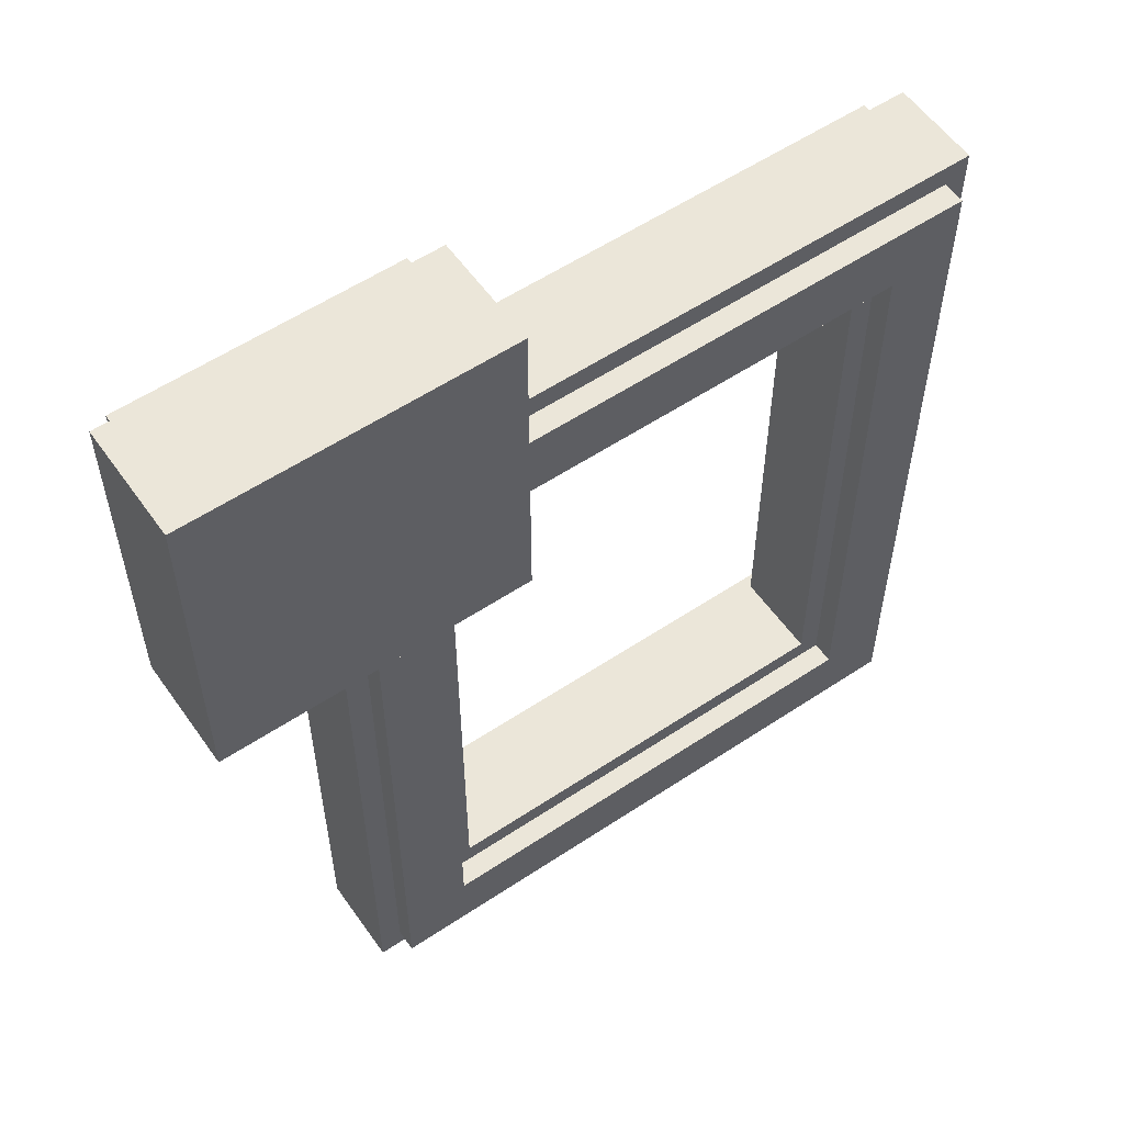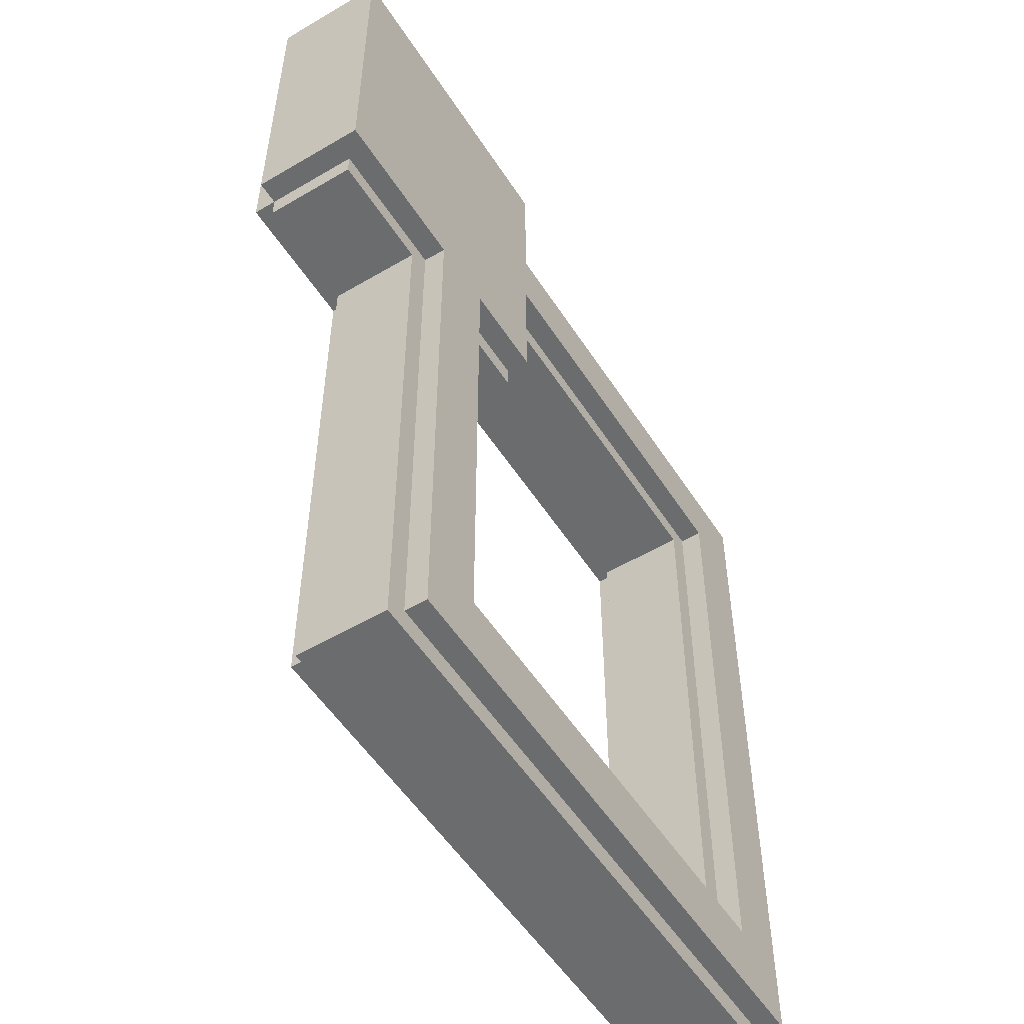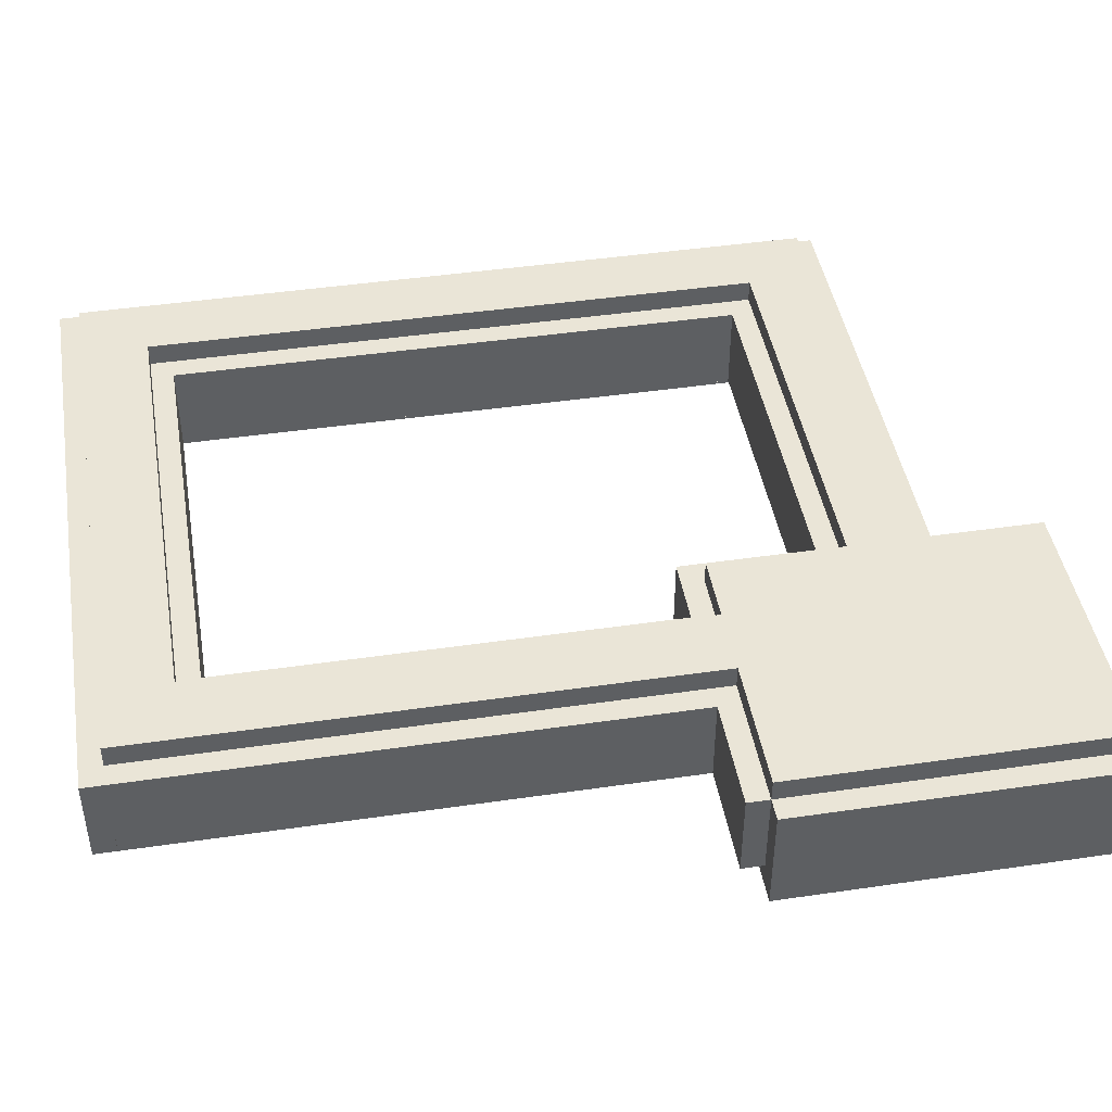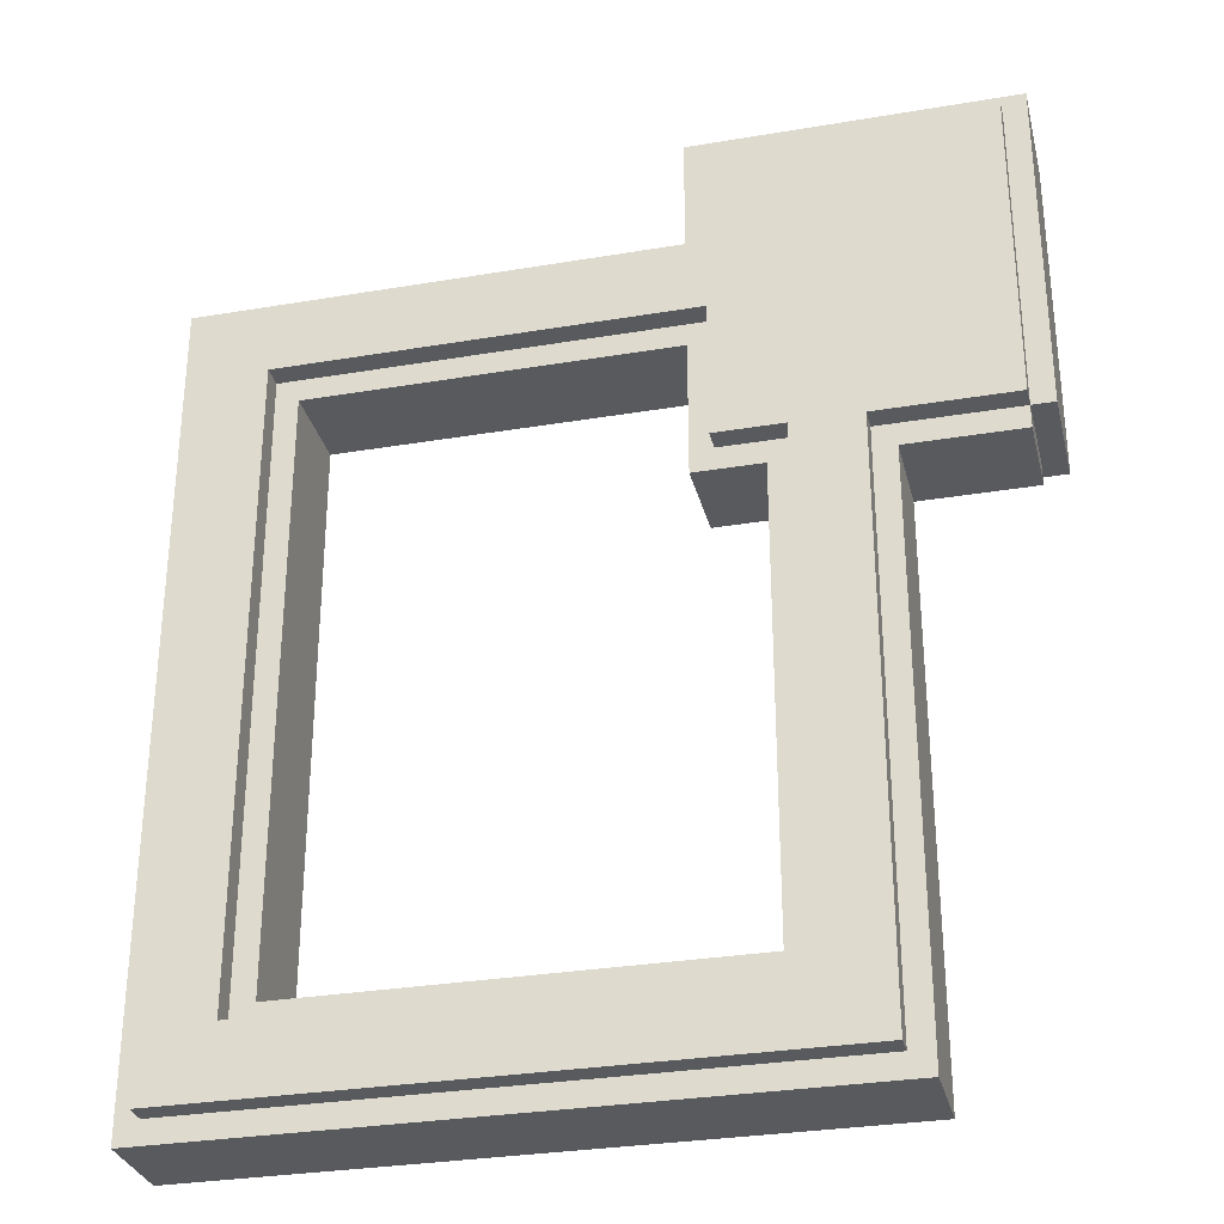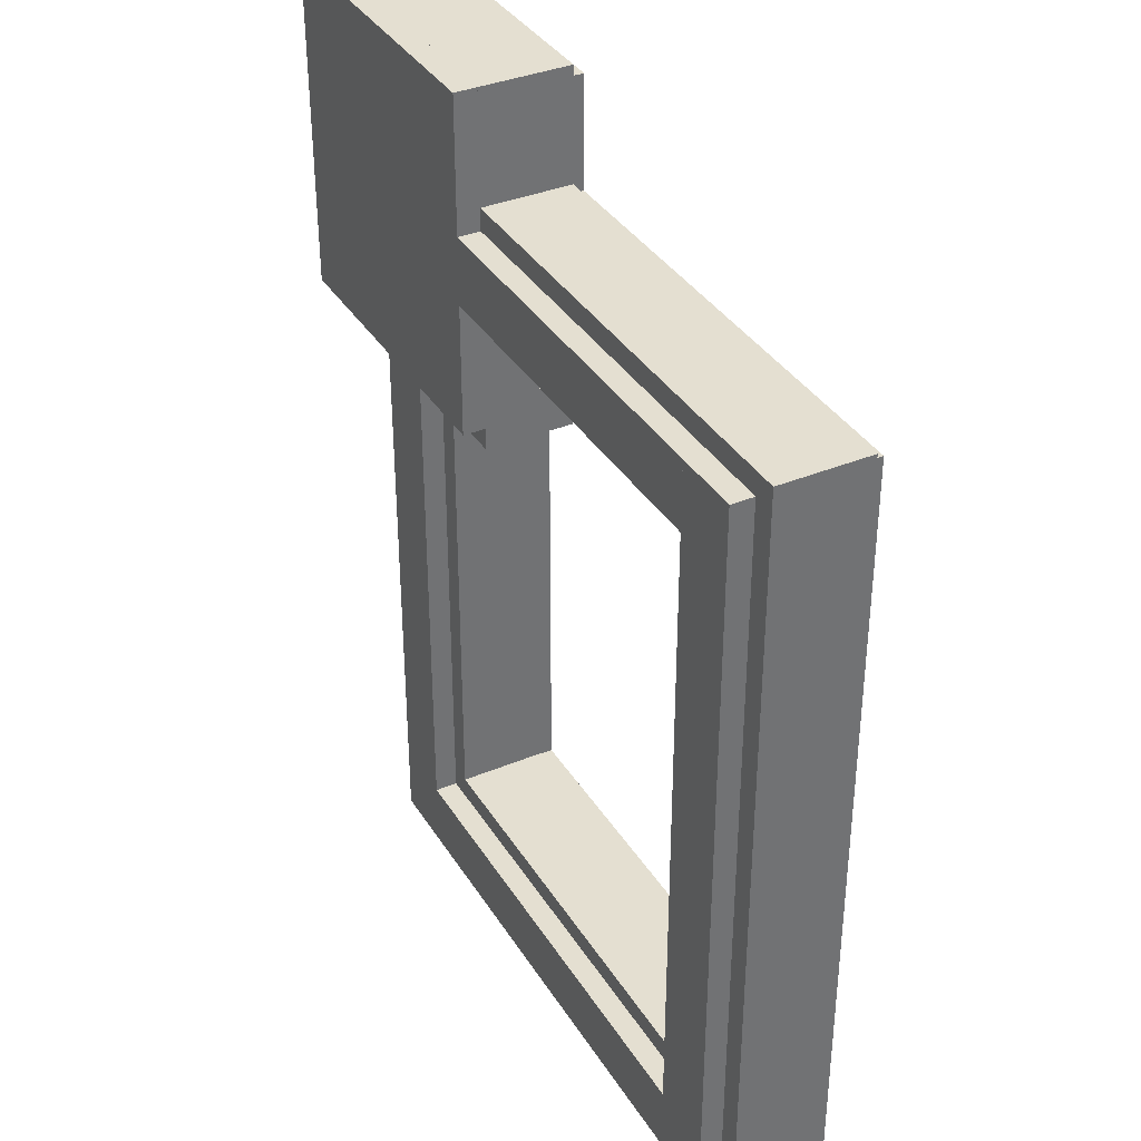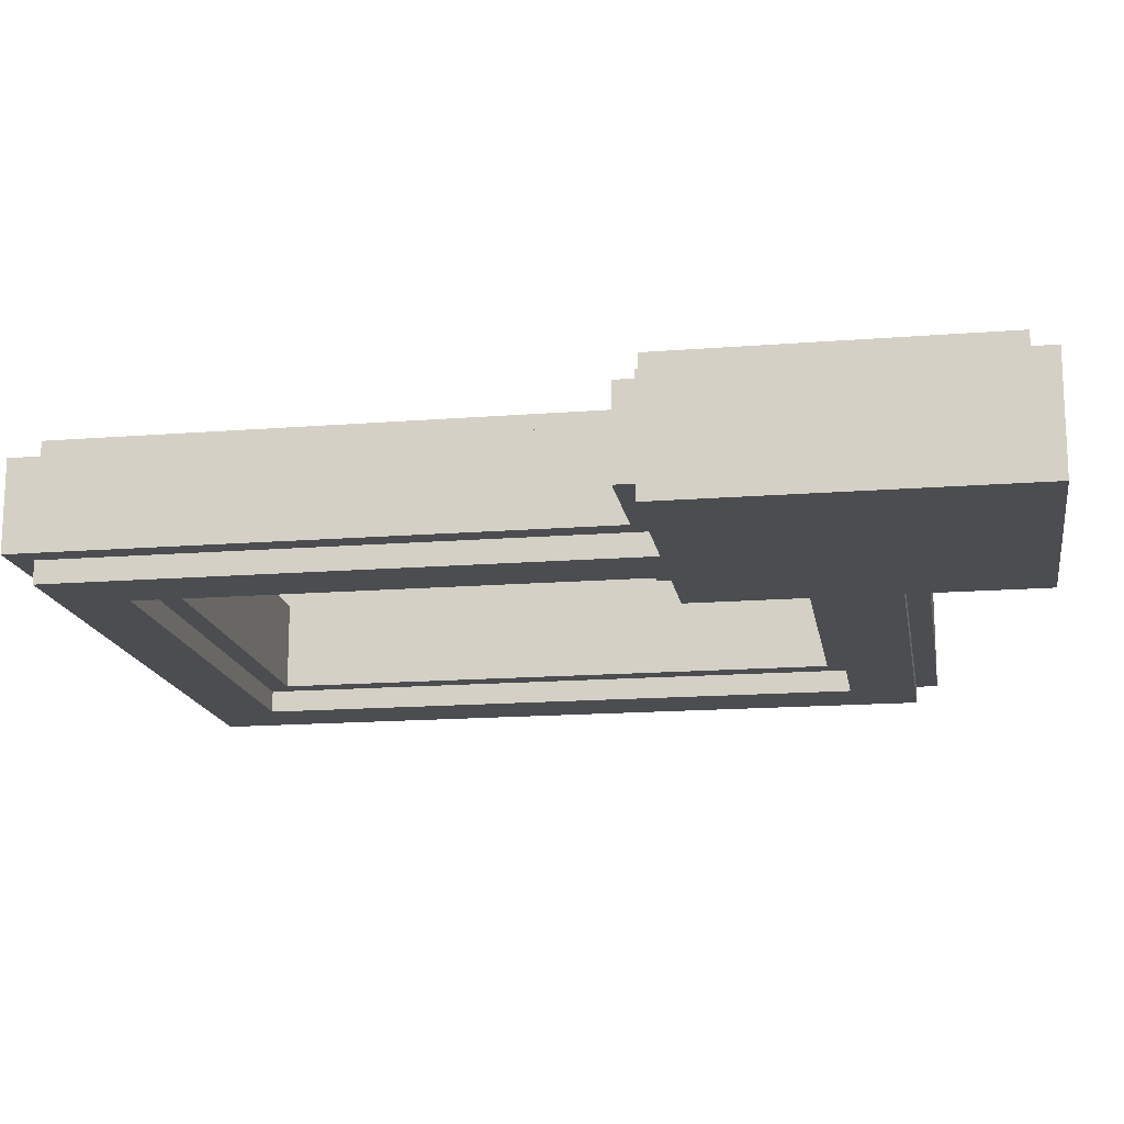
<metadata>
{"format":"obj","ext":"obj","renderer":"f3d","projection":"perspective","resolution":1024,"background":"white","views":[{"elev":56.7,"azim":-34.8,"up":"+Z"},{"elev":-53.6,"azim":-57.9,"up":"+Z"},{"elev":44.3,"azim":-99.7,"up":"+Y"},{"elev":-30.8,"azim":-166.4,"up":"+Z"},{"elev":36.6,"azim":61.8,"up":"+Z"},{"elev":-16.0,"azim":-80.7,"up":"+Y"}]}
</metadata>
<code>
v -96 16 -128
v -96 16 112
v -96 32 112
v -96 32 -128
v 128 32 112
v 128 16 112
v 128 16 -128
v 128 32 -128
v -96 32 96
v -96 32 112
v -96 96 112
v -96 96 96
v 128 96 112
v 128 32 112
v 128 32 96
v 128 96 96
v -96 32 -128
v -96 32 96
v -96 96 96
v -96 96 -128
v -80 96 96
v -80 32 96
v -80 32 -128
v -80 96 -128
v 112 32 -128
v 112 32 -32
v 112 96 -32
v 112 96 -128
v 128 96 -32
v 128 32 -32
v 128 32 -128
v 128 96 -128
v 112 32 16
v 112 32 112
v 112 96 112
v 112 96 16
v 128 96 112
v 128 32 112
v 128 32 16
v 128 96 16
v 128 16 -32
v 128 16 16
v 128 32 16
v 128 32 -32
v 400 32 16
v 400 16 16
v 400 16 -32
v 400 32 -32
v 128 32 -48
v 128 32 -32
v 128 96 -32
v 128 96 -48
v 400 96 -32
v 400 32 -32
v 400 32 -48
v 400 96 -48
v 128 32 16
v 128 32 32
v 128 96 32
v 128 96 16
v 448 96 32
v 448 32 32
v 448 32 16
v 448 96 16
v 400 16 -256
v 400 16 16
v 400 32 16
v 400 32 -256
v 448 32 16
v 448 16 16
v 448 16 -256
v 448 32 -256
v 400 16 -528
v 400 16 -256
v 400 32 -256
v 400 32 -528
v 448 32 -256
v 448 16 -256
v 448 16 -528
v 448 32 -528
v 128 16 -528
v 128 16 -480
v 128 32 -480
v 128 32 -528
v 400 32 -480
v 400 16 -480
v 400 16 -528
v 400 32 -528
v 16 16 -528
v 16 16 -480
v 16 32 -480
v 16 32 -528
v 128 32 -480
v 128 16 -480
v 128 16 -528
v 128 32 -528
v 16 16 -480
v 16 16 -128
v 16 32 -128
v 16 32 -480
v 64 32 -128
v 64 16 -128
v 64 16 -480
v 64 32 -480
v 80 32 -144
v 80 32 -128
v 80 96 -128
v 80 96 -144
v 128 96 -128
v 128 32 -128
v 128 32 -144
v 128 96 -144
v 0 32 -528
v 0 32 -128
v 0 96 -128
v 0 96 -528
v 16 96 -128
v 16 32 -128
v 16 32 -528
v 16 96 -528
v 64 32 -480
v 64 32 -128
v 64 96 -128
v 64 96 -480
v 80 96 -128
v 80 32 -128
v 80 32 -480
v 80 96 -480
v 0 32 -544
v 0 32 -528
v 0 96 -528
v 0 96 -544
v 448 96 -528
v 448 32 -528
v 448 32 -544
v 448 96 -544
v 80 32 -480
v 80 32 -464
v 80 96 -464
v 80 96 -480
v 400 96 -464
v 400 32 -464
v 400 32 -480
v 400 96 -480
v 448 32 -544
v 448 32 32
v 448 96 32
v 448 96 -544
v 464 96 32
v 464 32 32
v 464 32 -544
v 464 96 -544
v 384 32 -464
v 384 32 -48
v 384 96 -48
v 384 96 -464
v 400 96 -48
v 400 32 -48
v 400 32 -464
v 400 96 -464
v -80 96 -128
v -80 96 96
v -80 112 96
v -80 112 -128
v 112 112 96
v 112 96 96
v 112 96 -128
v 112 112 -128
v -80 32 -144
v -80 32 -128
v -80 96 -128
v -80 96 -144
v 0 96 -128
v 0 32 -128
v 0 32 -144
v 0 96 -144
v -96 16 -128
v -96 16 112
v -96 32 112
v -96 32 -128
v 128 32 112
v 128 16 112
v 128 16 -128
v 128 32 -128
v 16 96 -480
v 16 96 -128
v 16 112 -128
v 16 112 -480
v 64 112 -128
v 64 96 -128
v 64 96 -480
v 64 112 -480
v 128 96 -528
v 128 96 -480
v 128 112 -480
v 128 112 -528
v 400 112 -480
v 400 96 -480
v 400 96 -528
v 400 112 -528
v 16 96 -528
v 16 96 -480
v 16 112 -480
v 16 112 -528
v 128 112 -480
v 128 96 -480
v 128 96 -528
v 128 112 -528
v 400 96 -528
v 400 96 -256
v 400 112 -256
v 400 112 -528
v 448 112 -256
v 448 96 -256
v 448 96 -528
v 448 112 -528
v 400 96 -256
v 400 96 16
v 400 112 16
v 400 112 -256
v 448 112 16
v 448 96 16
v 448 96 -256
v 448 112 -256
v 112 96 -32
v 112 96 16
v 112 112 16
v 112 112 -32
v 400 112 16
v 400 96 16
v 400 96 -32
v 400 112 -32
v -48 32 80
v -48 32 96
v -48 48 96
v -48 48 80
v 64 48 96
v 64 32 96
v 64 32 80
v 64 48 80
v -48 28 64
v -48 28 80
v -48 44 80
v -48 44 64
v 64 44 80
v 64 28 80
v 64 28 64
v 64 44 64
v -48 24 48
v -48 24 64
v -48 40 64
v -48 40 48
v 64 40 64
v 64 24 64
v 64 24 48
v 64 40 48
v -48 20 32
v -48 20 48
v -48 36 48
v -48 36 32
v 64 36 48
v 64 20 48
v 64 20 32
v 64 36 32
o entity0_brush0
f 1 2 3 4
f 5 3 2 6
f 6 2 1 7
f 8 4 3 5
f 7 1 4 8
f 8 5 6 7
o entity0_brush1
f 9 10 11 12
f 13 11 10 14
f 14 10 9 15
f 16 12 11 13
f 15 9 12 16
f 16 13 14 15
o entity0_brush2
f 17 18 19 20
f 21 19 18 22
f 22 18 17 23
f 24 20 19 21
f 23 17 20 24
f 24 21 22 23
o entity0_brush3
f 25 26 27 28
f 29 27 26 30
f 30 26 25 31
f 32 28 27 29
f 31 25 28 32
f 32 29 30 31
o entity0_brush4
f 33 34 35 36
f 37 35 34 38
f 38 34 33 39
f 40 36 35 37
f 39 33 36 40
f 40 37 38 39
o entity0_brush5
f 41 42 43 44
f 45 43 42 46
f 46 42 41 47
f 48 44 43 45
f 47 41 44 48
f 48 45 46 47
o entity0_brush6
f 49 50 51 52
f 53 51 50 54
f 54 50 49 55
f 56 52 51 53
f 55 49 52 56
f 56 53 54 55
o entity0_brush7
f 57 58 59 60
f 61 59 58 62
f 62 58 57 63
f 64 60 59 61
f 63 57 60 64
f 64 61 62 63
o entity0_brush8
f 65 66 67 68
f 69 67 66 70
f 70 66 65 71
f 72 68 67 69
f 71 65 68 72
f 72 69 70 71
o entity0_brush9
f 73 74 75 76
f 77 75 74 78
f 78 74 73 79
f 80 76 75 77
f 79 73 76 80
f 80 77 78 79
o entity0_brush10
f 81 82 83 84
f 85 83 82 86
f 86 82 81 87
f 88 84 83 85
f 87 81 84 88
f 88 85 86 87
o entity0_brush11
f 89 90 91 92
f 93 91 90 94
f 94 90 89 95
f 96 92 91 93
f 95 89 92 96
f 96 93 94 95
o entity0_brush12
f 97 98 99 100
f 101 99 98 102
f 102 98 97 103
f 104 100 99 101
f 103 97 100 104
f 104 101 102 103
o entity0_brush13
f 105 106 107 108
f 109 107 106 110
f 110 106 105 111
f 112 108 107 109
f 111 105 108 112
f 112 109 110 111
o entity0_brush14
f 113 114 115 116
f 117 115 114 118
f 118 114 113 119
f 120 116 115 117
f 119 113 116 120
f 120 117 118 119
o entity0_brush15
f 121 122 123 124
f 125 123 122 126
f 126 122 121 127
f 128 124 123 125
f 127 121 124 128
f 128 125 126 127
o entity0_brush16
f 129 130 131 132
f 133 131 130 134
f 134 130 129 135
f 136 132 131 133
f 135 129 132 136
f 136 133 134 135
o entity0_brush17
f 137 138 139 140
f 141 139 138 142
f 142 138 137 143
f 144 140 139 141
f 143 137 140 144
f 144 141 142 143
o entity0_brush18
f 145 146 147 148
f 149 147 146 150
f 150 146 145 151
f 152 148 147 149
f 151 145 148 152
f 152 149 150 151
o entity0_brush19
f 153 154 155 156
f 157 155 154 158
f 158 154 153 159
f 160 156 155 157
f 159 153 156 160
f 160 157 158 159
o entity0_brush20
f 161 162 163 164
f 165 163 162 166
f 166 162 161 167
f 168 164 163 165
f 167 161 164 168
f 168 165 166 167
o entity0_brush21
f 169 170 171 172
f 173 171 170 174
f 174 170 169 175
f 176 172 171 173
f 175 169 172 176
f 176 173 174 175
o entity0_brush22
f 177 178 179 180
f 181 179 178 182
f 182 178 177 183
f 184 180 179 181
f 183 177 180 184
f 184 181 182 183
o entity0_brush23
f 185 186 187 188
f 189 187 186 190
f 190 186 185 191
f 192 188 187 189
f 191 185 188 192
f 192 189 190 191
o entity0_brush24
f 193 194 195 196
f 197 195 194 198
f 198 194 193 199
f 200 196 195 197
f 199 193 196 200
f 200 197 198 199
o entity0_brush25
f 201 202 203 204
f 205 203 202 206
f 206 202 201 207
f 208 204 203 205
f 207 201 204 208
f 208 205 206 207
o entity0_brush26
f 209 210 211 212
f 213 211 210 214
f 214 210 209 215
f 216 212 211 213
f 215 209 212 216
f 216 213 214 215
o entity0_brush27
f 217 218 219 220
f 221 219 218 222
f 222 218 217 223
f 224 220 219 221
f 223 217 220 224
f 224 221 222 223
o entity0_brush28
f 225 226 227 228
f 229 227 226 230
f 230 226 225 231
f 232 228 227 229
f 231 225 228 232
f 232 229 230 231
o entity0_brush29
f 233 234 235 236
f 237 235 234 238
f 238 234 233 239
f 240 236 235 237
f 239 233 236 240
f 240 237 238 239
o entity0_brush30
f 241 242 243 244
f 245 243 242 246
f 246 242 241 247
f 248 244 243 245
f 247 241 244 248
f 248 245 246 247
o entity0_brush31
f 249 250 251 252
f 253 251 250 254
f 254 250 249 255
f 256 252 251 253
f 255 249 252 256
f 256 253 254 255
o entity0_brush32
f 257 258 259 260
f 261 259 258 262
f 262 258 257 263
f 264 260 259 261
f 263 257 260 264
f 264 261 262 263

</code>
